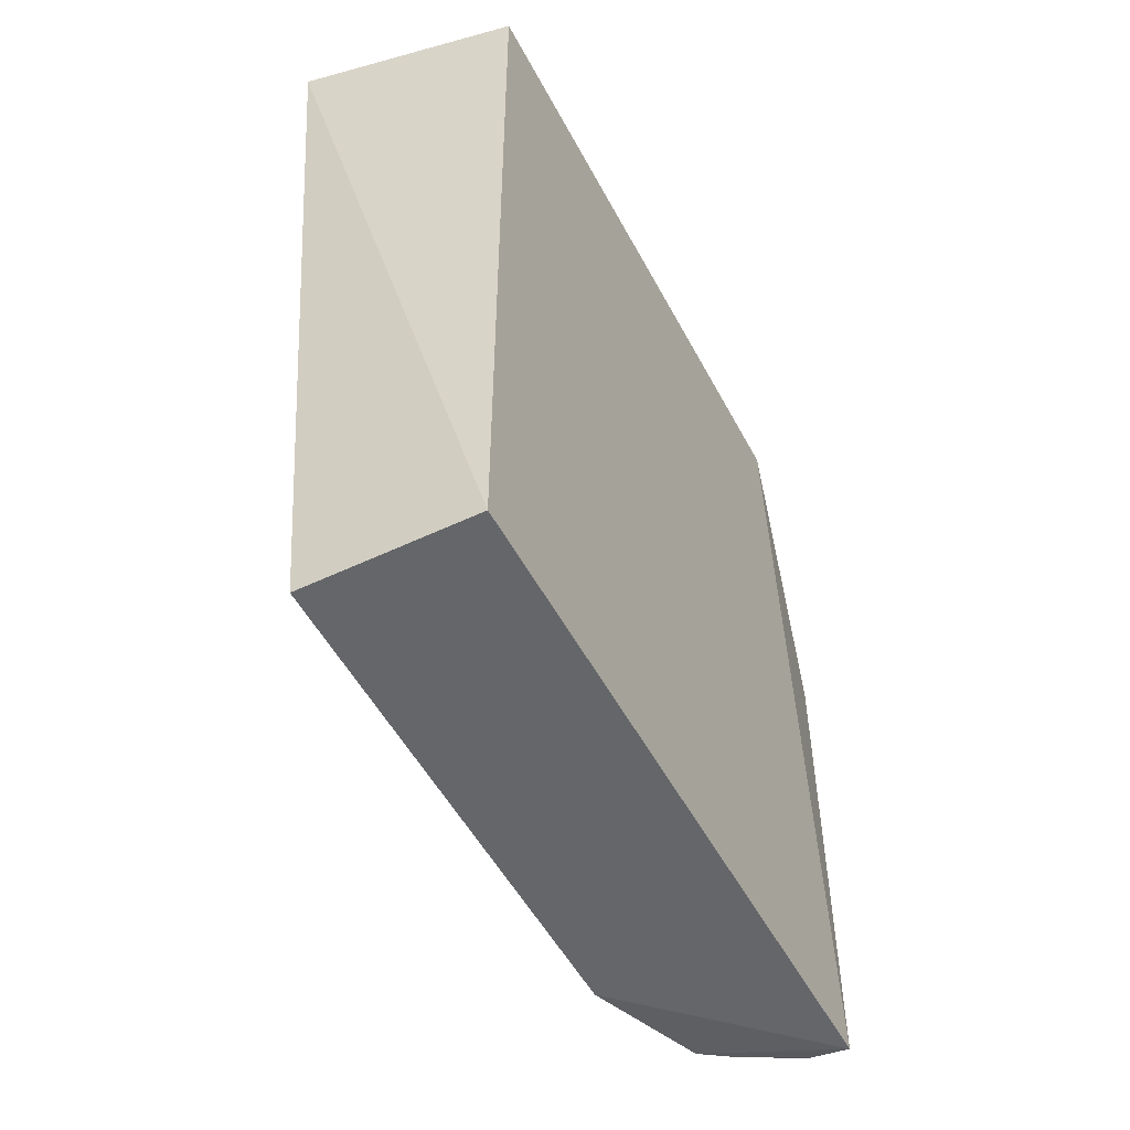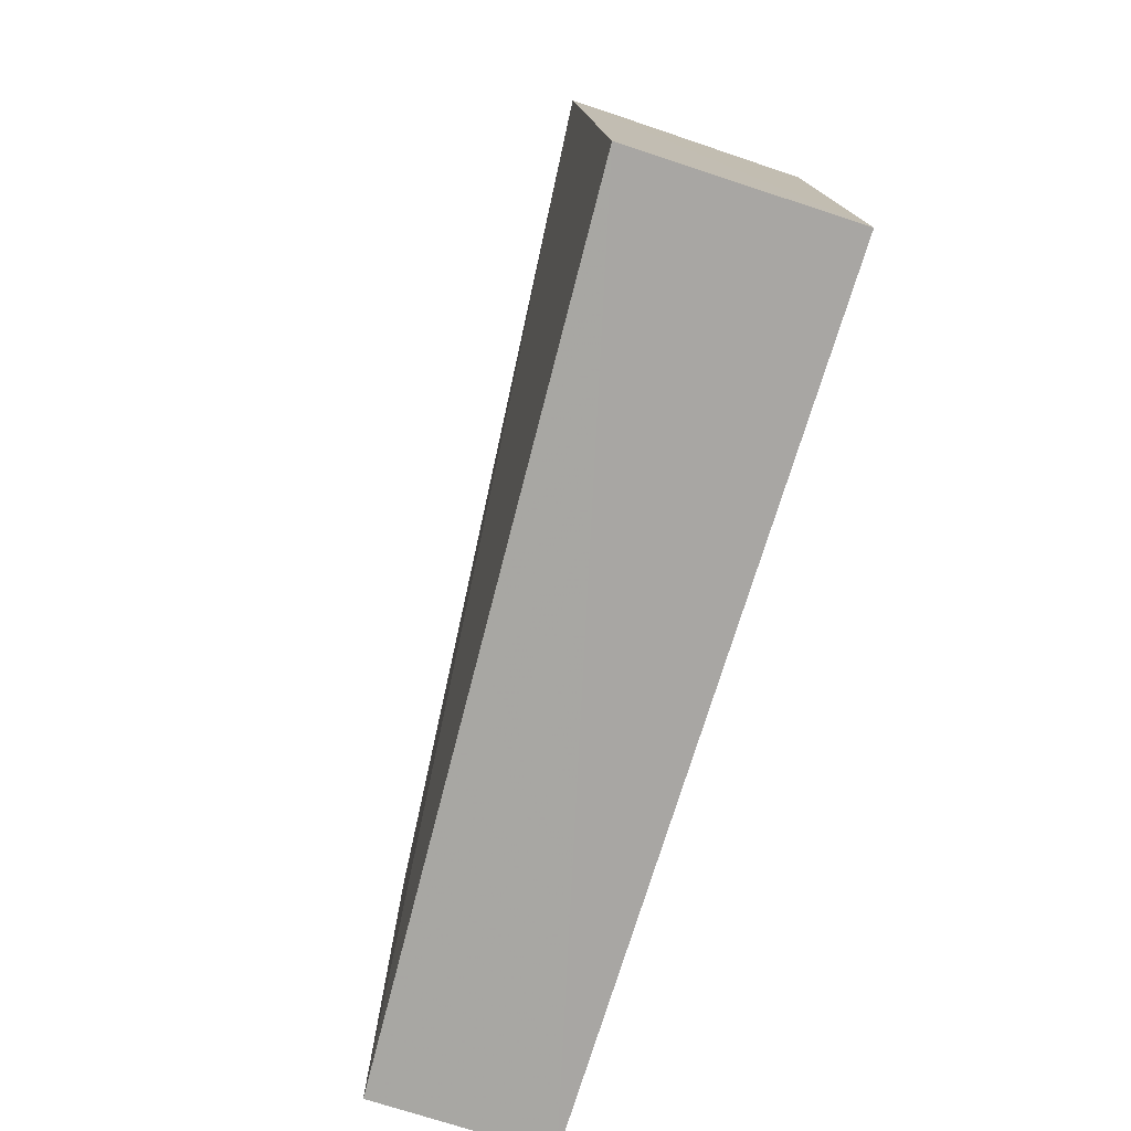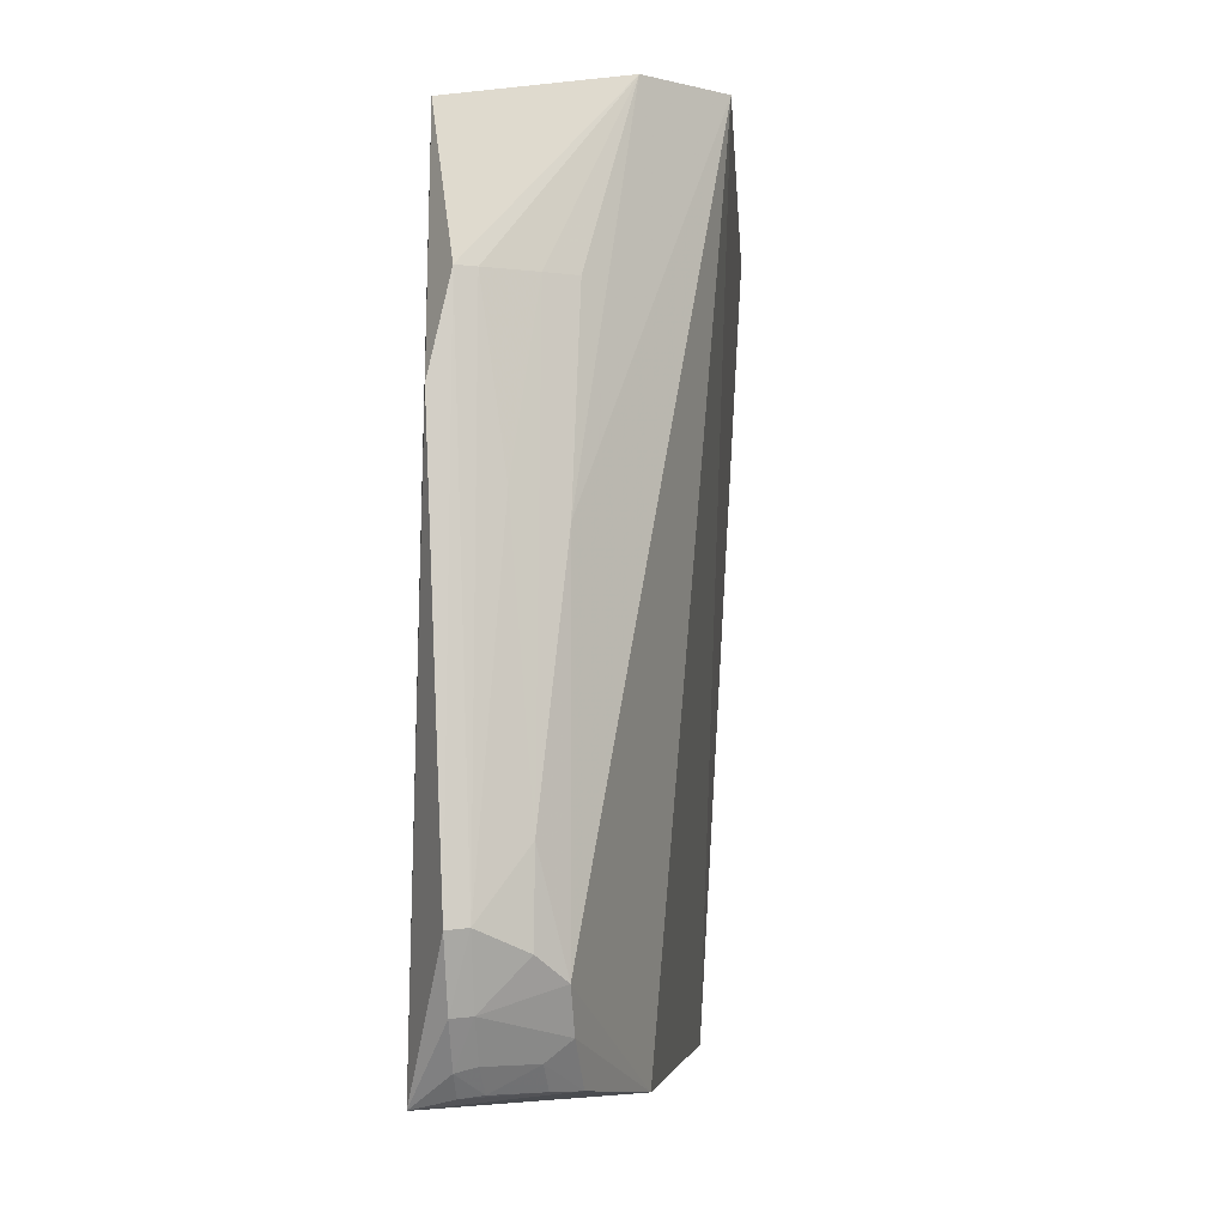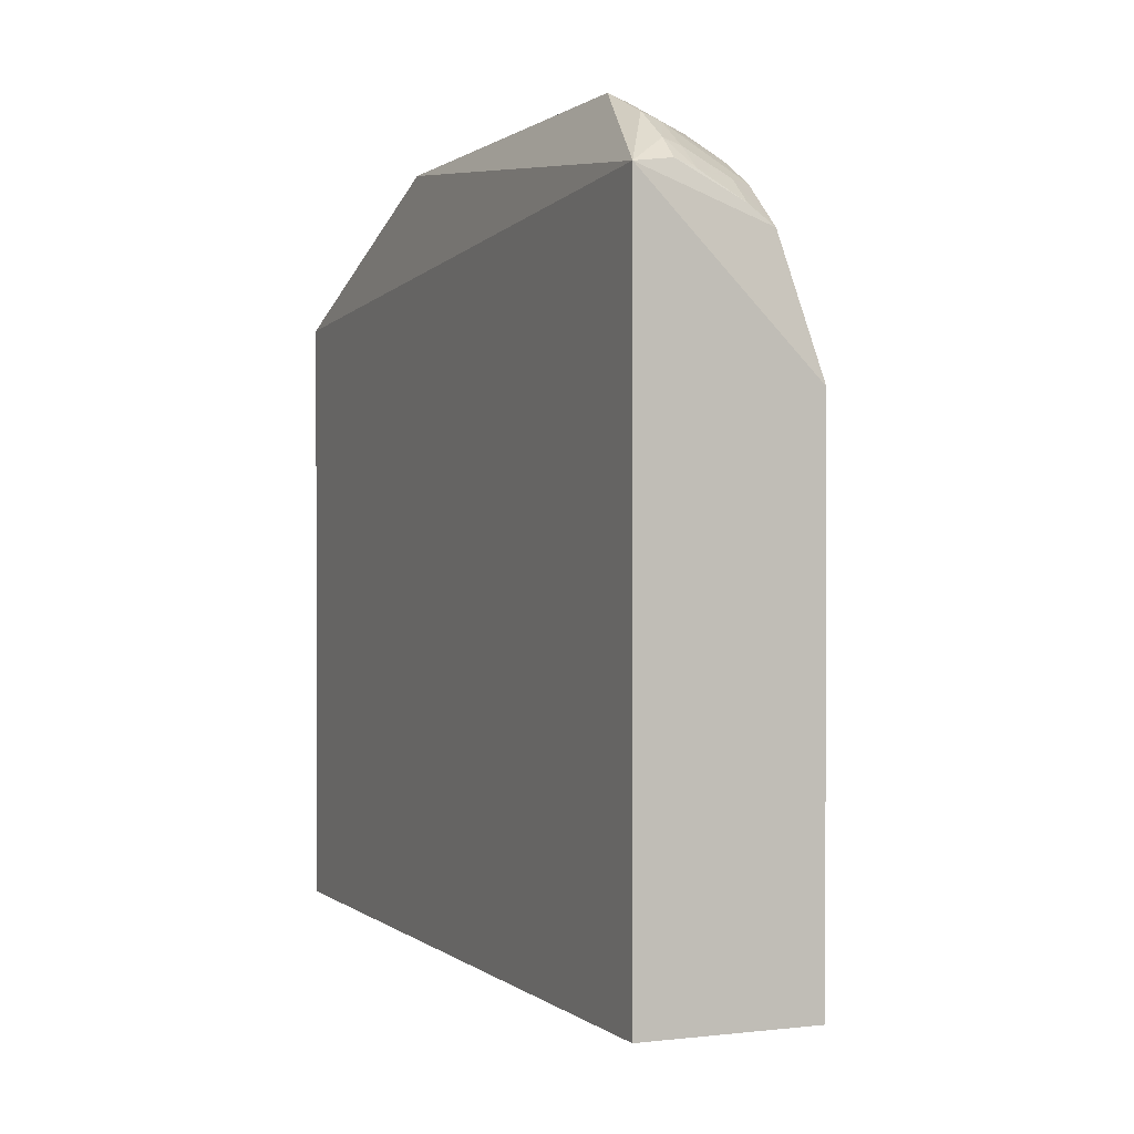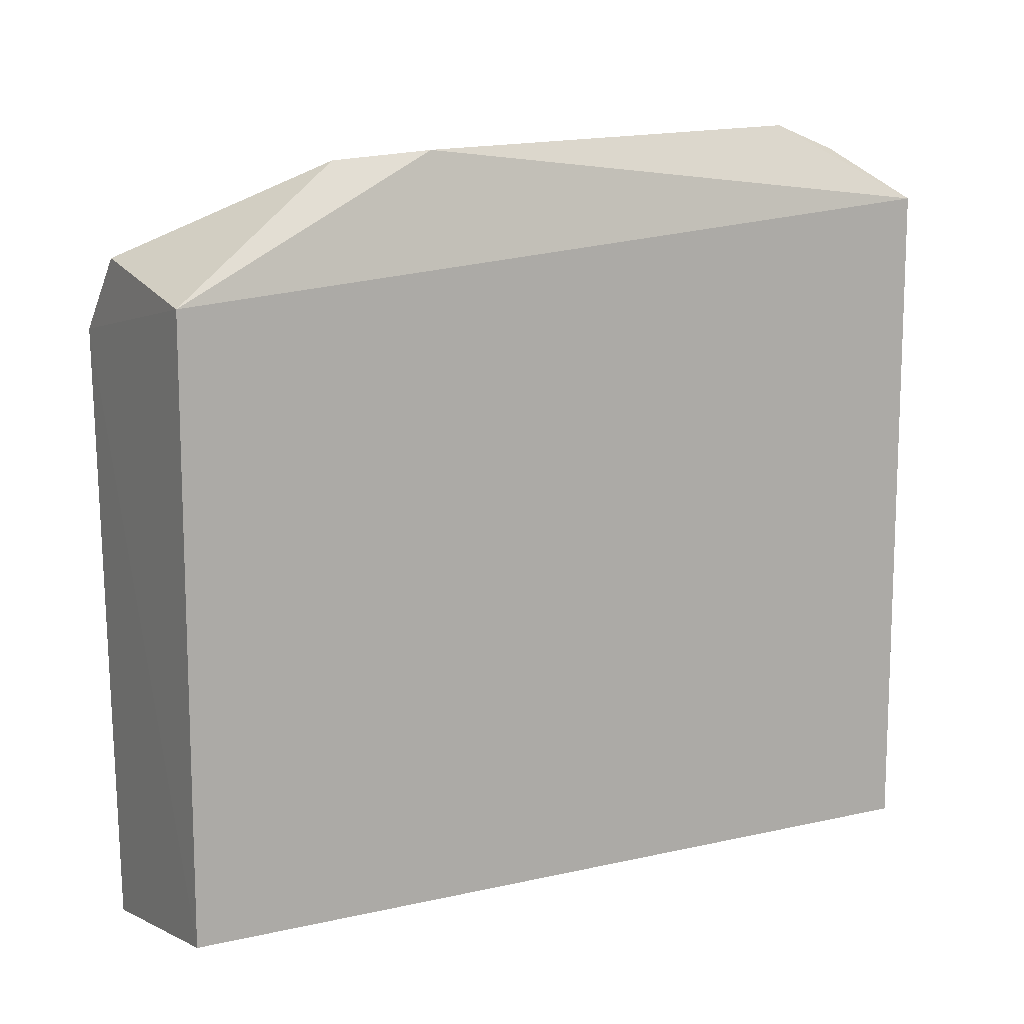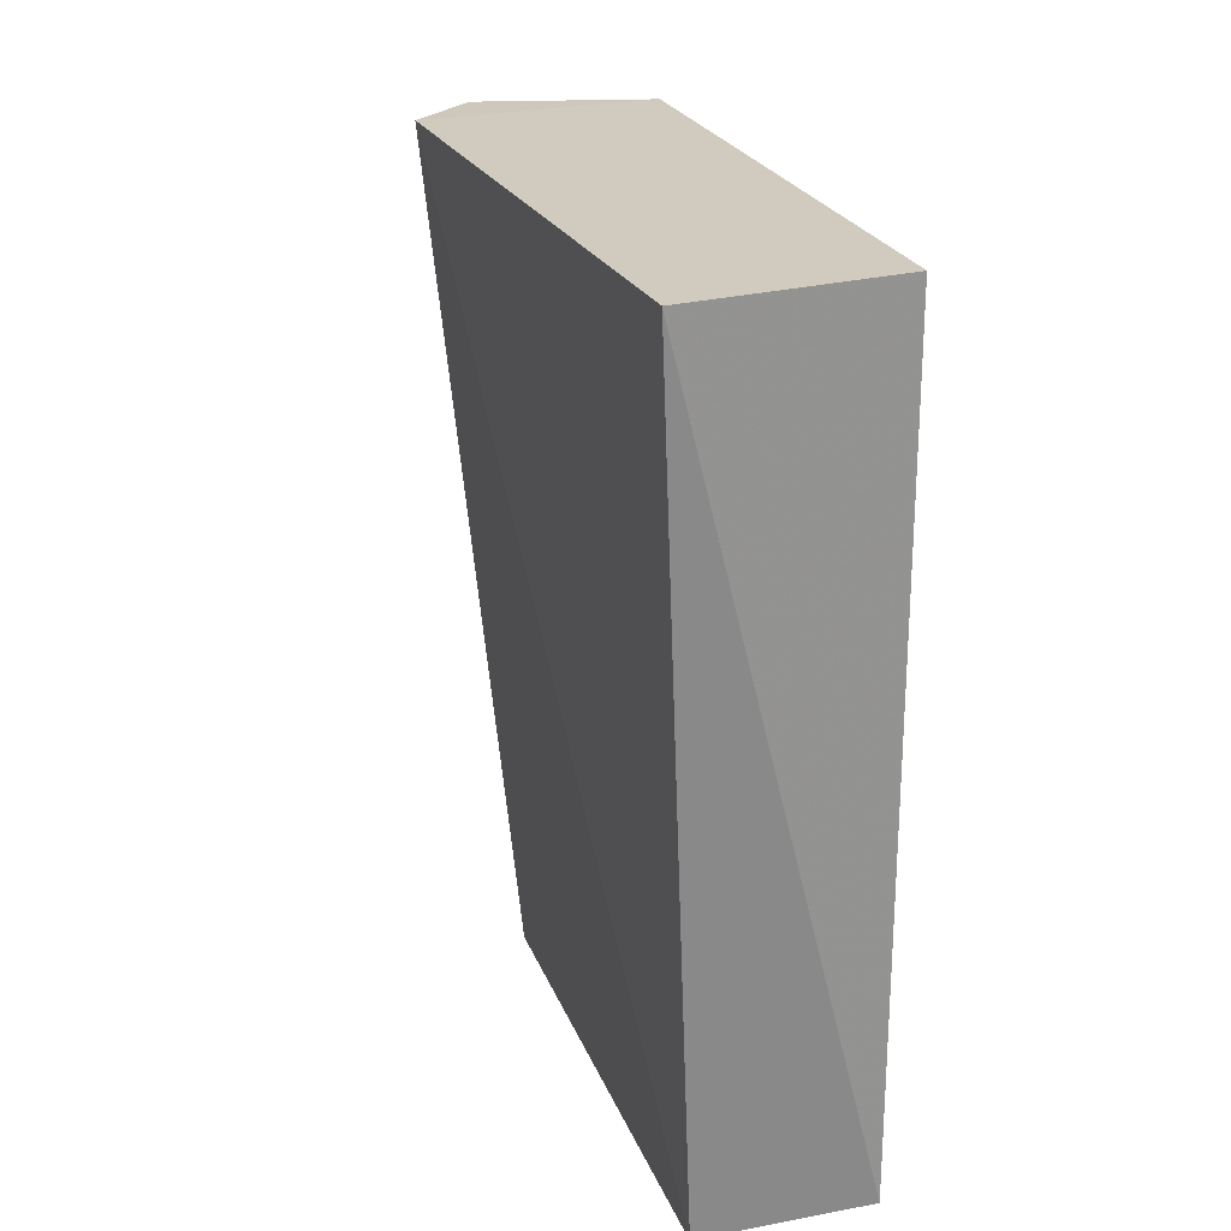
<metadata>
{"format":"obj","ext":"obj","renderer":"f3d","projection":"perspective","resolution":1024,"background":"white","views":[{"elev":-51.7,"azim":27.3,"up":"+Z"},{"elev":-77.1,"azim":-17.5,"up":"+Y"},{"elev":-5.4,"azim":-173.5,"up":"+Z"},{"elev":1.2,"azim":156.7,"up":"+Y"},{"elev":12.1,"azim":61.8,"up":"+Y"},{"elev":23.6,"azim":-17.5,"up":"+Z"}]}
</metadata>
<code>
v -0.1816 -0.1749 0.007576
v -0.1816 -0.1749 -0.5
v -0.1815 0.2491 -0.5
v -0.2074 0.282 -0.09917
v -0.3149 -0.1989 0.009939
v -0.1816 0.2039 0.007576
v -0.2877 0.1433 -0.5
v -0.1952 0.2873 -0.1571
v -0.3333 0.1764 0.01107
v -0.2877 -0.1749 -0.5
v -0.2904 0.2233 0.009052
v -0.2464 0.2764 -0.4249
v -0.2652 0.2523 -0.0992
v -0.2074 0.2972 -0.4134
v -0.2634 0.2219 -0.4923
v -0.2474 0.263 -0.09945
v -0.2616 0.2614 -0.2207
v -0.2065 0.2646 -0.4809
v -0.2617 0.2615 -0.4391
v -0.2188 0.2774 -0.09945
v -0.247 0.2774 -0.3719
v -0.2072 0.2815 -0.4545
v -0.2064 0.2529 -0.4939
v -0.2619 0.2468 -0.4653
v -0.2196 0.2931 -0.4122
v -0.2334 0.2762 -0.2055
v -0.2188 0.2773 -0.4535
v -0.2477 0.2333 -0.4919
v -0.2185 0.2615 -0.4779
v -0.2467 0.2468 -0.4775
v -0.2195 0.2486 -0.4923
f 1 2 3
f 5 2 1
f 6 1 3
f 7 3 2
f 8 6 3
f 8 4 6
f 9 5 1
f 9 1 6
f 10 7 2
f 10 2 5
f 10 9 7
f 10 5 9
f 11 9 6
f 11 6 4
f 14 4 8
f 14 8 3
f 15 3 7
f 16 13 11
f 17 9 11
f 17 11 13
f 17 13 16
f 19 7 9
f 19 9 17
f 20 16 11
f 20 11 4
f 21 19 17
f 21 12 19
f 21 17 16
f 22 14 3
f 22 3 18
f 23 18 3
f 24 15 7
f 24 7 19
f 25 20 4
f 25 4 14
f 25 12 21
f 25 14 22
f 26 21 16
f 26 16 20
f 26 25 21
f 26 20 25
f 27 19 12
f 27 25 22
f 27 12 25
f 27 24 19
f 27 22 18
f 28 23 3
f 28 3 15
f 29 27 18
f 29 24 27
f 30 24 29
f 30 28 15
f 30 15 24
f 31 29 18
f 31 18 23
f 31 23 28
f 31 30 29
f 31 28 30

</code>
